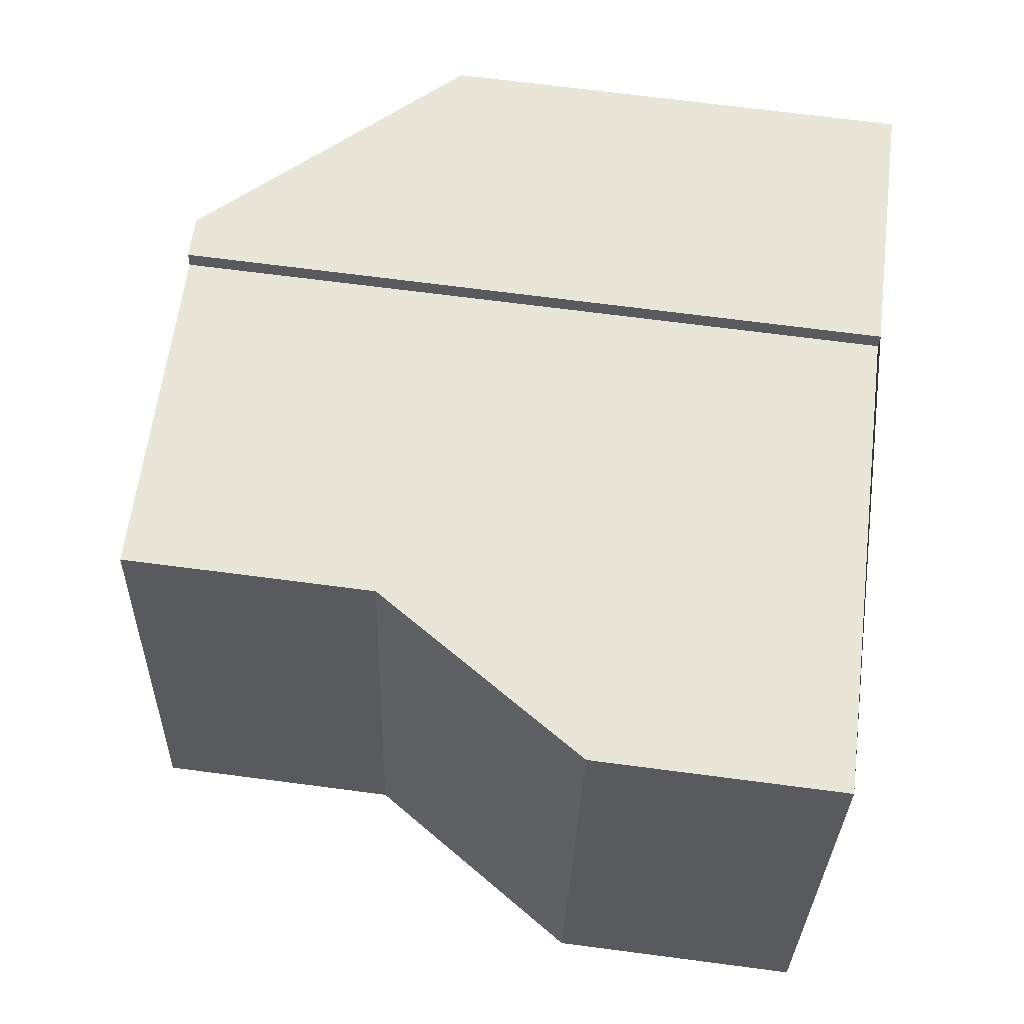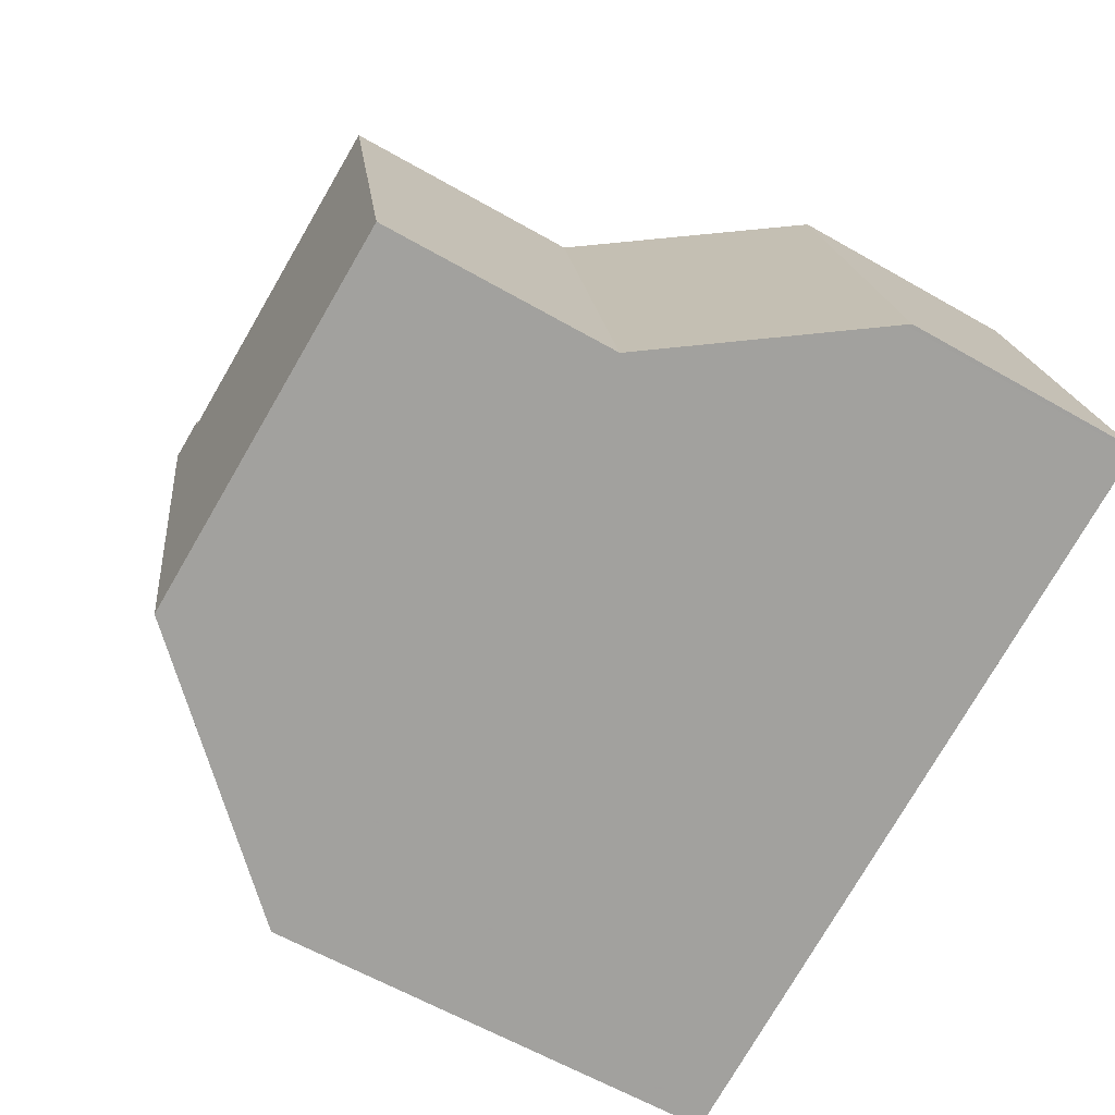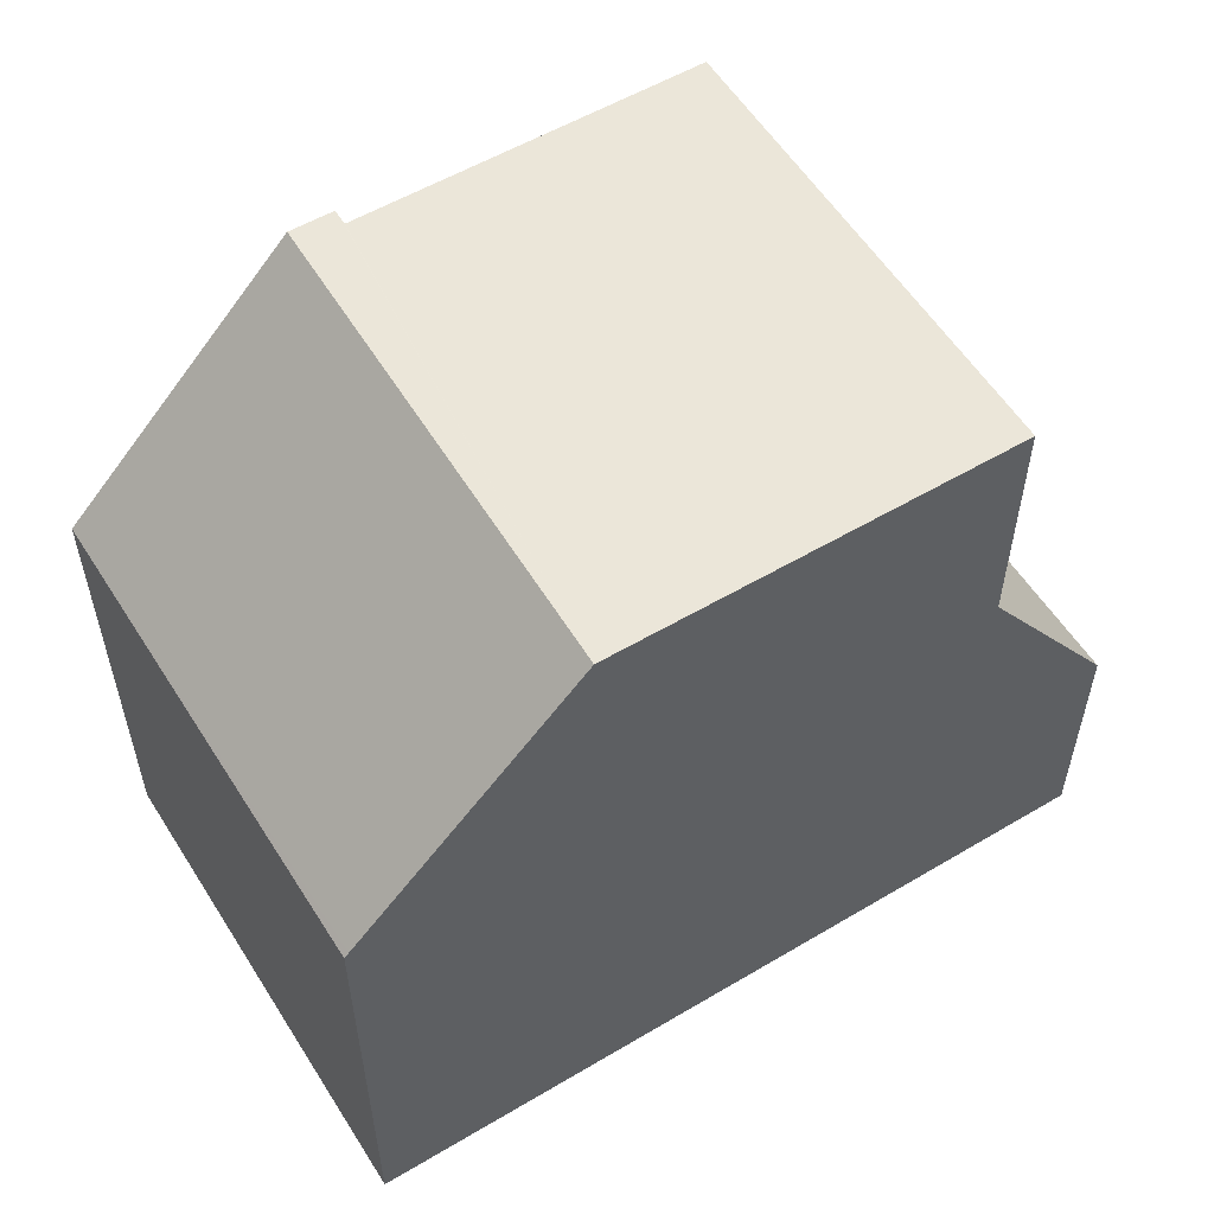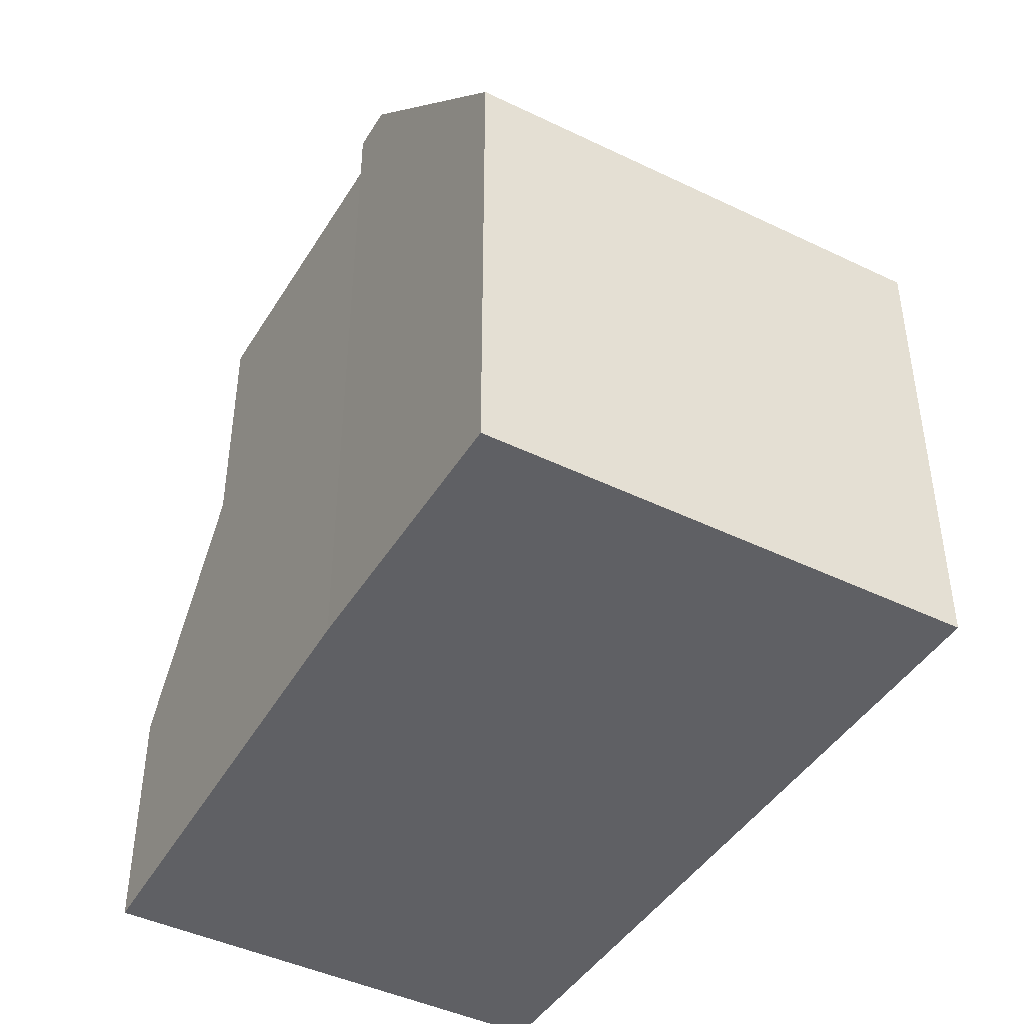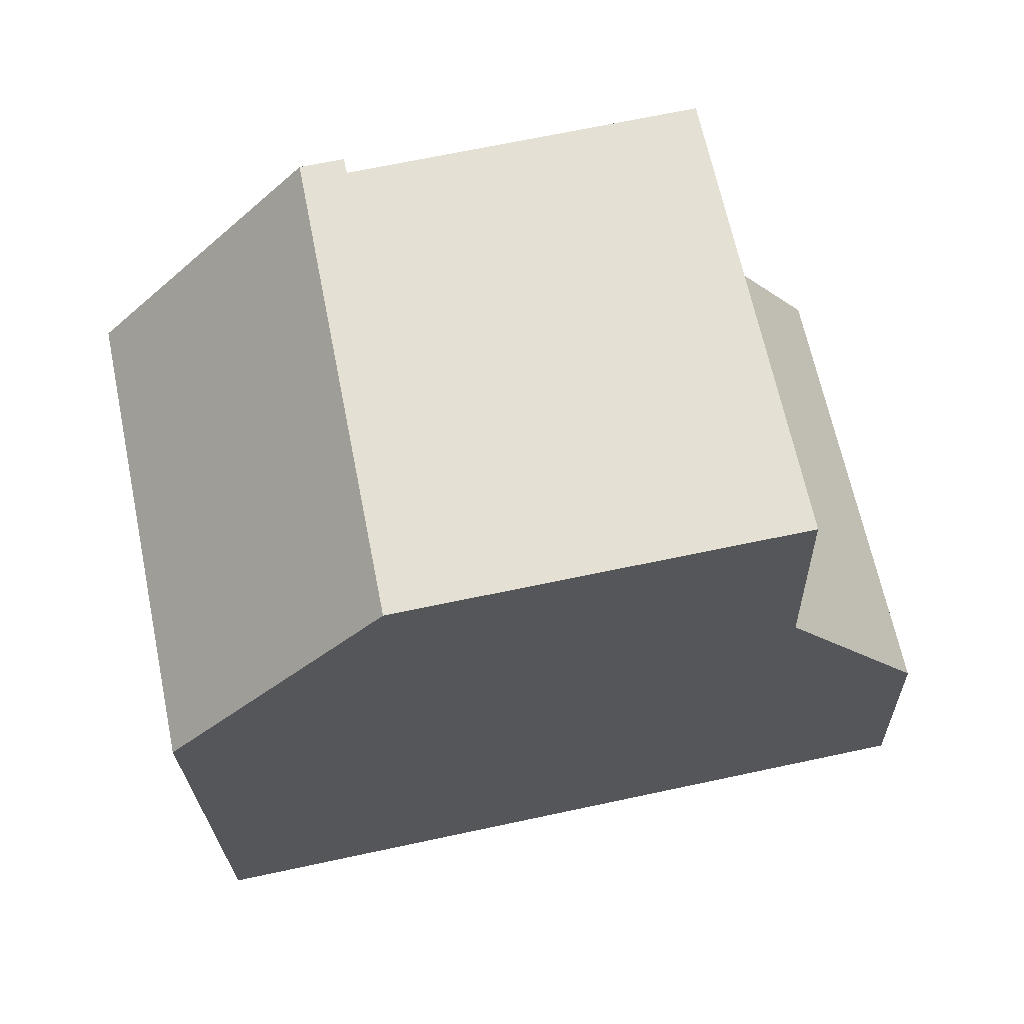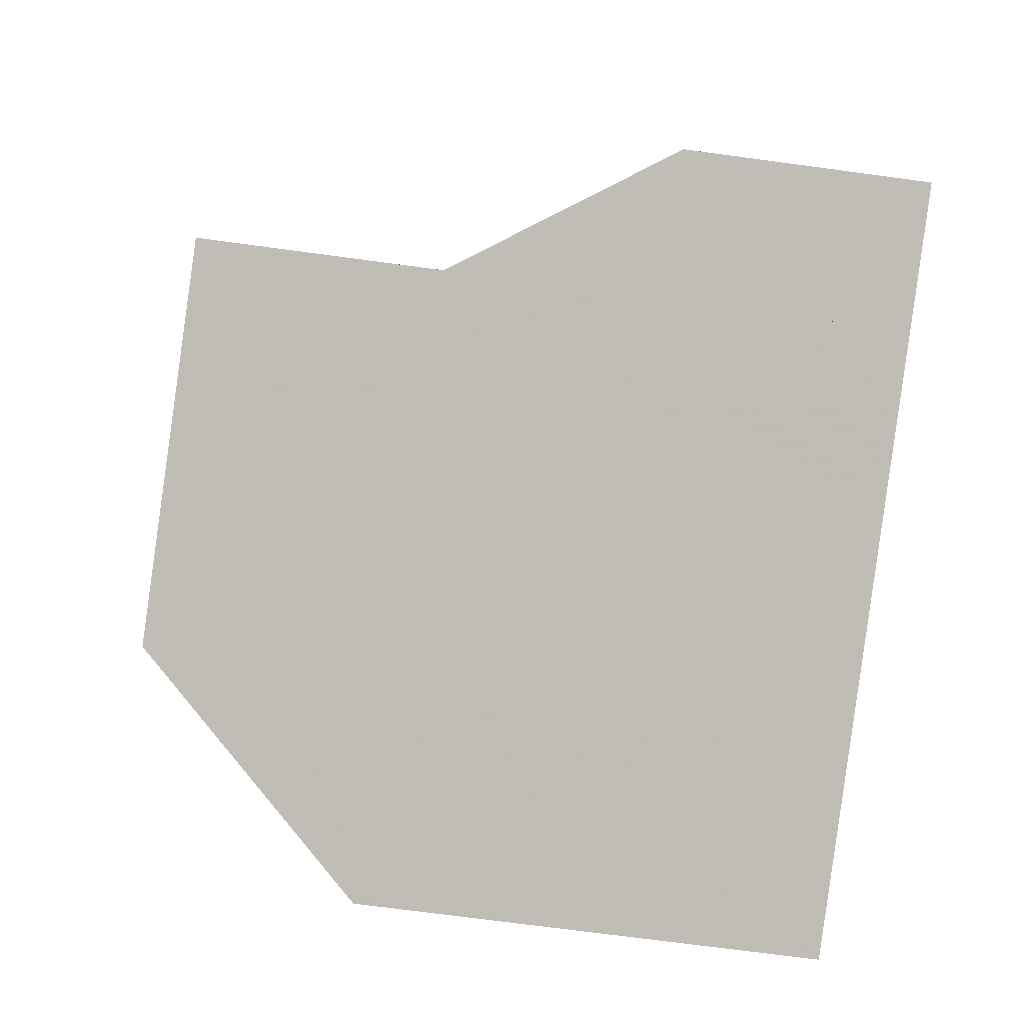
<metadata>
{"format":"obj","ext":"obj","renderer":"f3d","projection":"perspective","resolution":1024,"background":"white","views":[{"elev":70.6,"azim":97.4,"up":"+Y"},{"elev":-61.3,"azim":59.7,"up":"+Y"},{"elev":56.6,"azim":-20.1,"up":"+Z"},{"elev":-43.9,"azim":-107.9,"up":"+Z"},{"elev":-24.6,"azim":1.6,"up":"+Y"},{"elev":-73.1,"azim":82.4,"up":"+Y"}]}
</metadata>
<code>
v -1117 -2347 8.202
v -1117 -2347 8.201
v -1120 -2347 5.388
v -1119 -2353 5.437
v -1111 -2346 2.817
v -1110 -2351 2.829
v -1117 -2347 8.209
v -1116 -2352 8.179
v -1114 -2346 8.174
v -1113 -2352 8.144
v -1117 -2347 8.208
v -1117 -2347 8.202
v -1116 -2352 8.18
v -1113 -2352 8.144
v -1116 -2352 8.179
v -1117 -2347 8.209
v -1111 -2351 8.12
v -1113 -2346 8.149
v -1113 -2346 5.315
v -1111 -2351 5.327
v -1117 -2347 8.208
v -1120 -2347 5.389
v -1116 -2352 8.18
v -1110 -2351 2.829
v -1119 -2353 5.436
v -1111 -2351 5.327
v -1111 -2351 8.12
v -1119 -2353 5.489
v -1119 -2353 5.489
v -1120 -2347 5.448
v -1120 -2347 5.449
v -1110 -2351 2.894
v -1111 -2346 2.883
v -1110 -2351 2.895
v -1111 -2351 8.12
v -1111 -2351 8.12
v -1113 -2346 8.149
v -1111 -2351 5.327
v -1113 -2346 5.315
v -1111 -2351 5.327
v -1117 -2347 8.202
v -1117 -2347 8.202
v -1117 -2347 0
v -1117 -2347 0
v -1114 -2346 8.174
v -1117 -2347 8.201
v -1117 -2347 0
v -1114 -2346 0
v -1120 -2347 5.448
v -1120 -2347 5.388
v -1120 -2347 0
v -1120 -2347 0
v -1119 -2353 5.436
v -1119 -2353 5.437
v -1119 -2353 -8.882e-16
v -1119 -2353 8.882e-16
v -1110 -2351 2.829
v -1111 -2346 2.817
v -1111 -2346 0
v -1110 -2351 0
v -1110 -2351 2.895
v -1110 -2351 2.829
v -1110 -2351 0
v -1110 -2351 4.441e-16
v -1117 -2347 8.202
v -1117 -2347 8.209
v -1117 -2347 0
v -1117 -2347 0
v -1113 -2346 8.149
v -1114 -2346 8.174
v -1114 -2346 0
v -1113 -2346 0
v -1116 -2352 8.179
v -1113 -2352 8.144
v -1113 -2352 0
v -1116 -2352 0
v -1117 -2347 8.201
v -1117 -2347 8.202
v -1117 -2347 0
v -1117 -2347 0
v -1119 -2353 5.489
v -1116 -2352 8.179
v -1116 -2352 0
v -1119 -2353 0
v -1120 -2347 5.388
v -1120 -2347 5.389
v -1120 -2347 -8.882e-16
v -1120 -2347 0
v -1110 -2351 2.829
v -1110 -2351 2.829
v -1110 -2351 0
v -1110 -2351 0
v -1120 -2347 5.389
v -1119 -2353 5.436
v -1119 -2353 8.882e-16
v -1120 -2347 -8.882e-16
v -1119 -2353 5.437
v -1119 -2353 5.489
v -1119 -2353 0
v -1119 -2353 -8.882e-16
v -1117 -2347 8.209
v -1120 -2347 5.448
v -1120 -2347 0
v -1117 -2347 0
v -1111 -2346 2.817
v -1111 -2346 2.883
v -1111 -2346 4.441e-16
v -1111 -2346 0
v -1111 -2351 5.327
v -1110 -2351 2.895
v -1110 -2351 4.441e-16
v -1111 -2351 0
v -1113 -2352 8.144
v -1111 -2351 8.12
v -1111 -2351 1.776e-15
v -1113 -2352 0
v -1111 -2346 2.883
v -1113 -2346 5.315
v -1113 -2346 -8.882e-16
v -1111 -2346 4.441e-16
v -1120 -2347 0
v -1117 -2347 0
v -1117 -2347 0
v -1111 -2346 0
v -1110 -2351 0
v -1119 -2353 0
f 33 5 24 32
f 14 10 8 13
f 36 10 14 35
f 11 7 1 12
f 13 11 12 2 9 14
f 29 4 25 28
f 27 17 20 26
f 31 22 3 30
f 32 24 6 34
f 35 14 9 37
f 28 25 22 31
f 26 19 18 27
f 28 23 15 29
f 30 16 21 31
f 31 21 23 28
f 39 33 32 38
f 38 32 34 40
f 42 43 44 41
f 46 47 48 45
f 50 51 52 49
f 54 55 56 53
f 58 59 60 57
f 62 63 64 61
f 66 67 68 65
f 70 71 72 69
f 74 75 76 73
f 78 79 80 77
f 82 83 84 81
f 86 87 88 85
f 90 91 92 89
f 94 95 96 93
f 98 99 100 97
f 102 103 104 101
f 106 107 108 105
f 110 111 112 109
f 114 115 116 113
f 118 119 120 117
f 122 123 124 125 126 121

</code>
